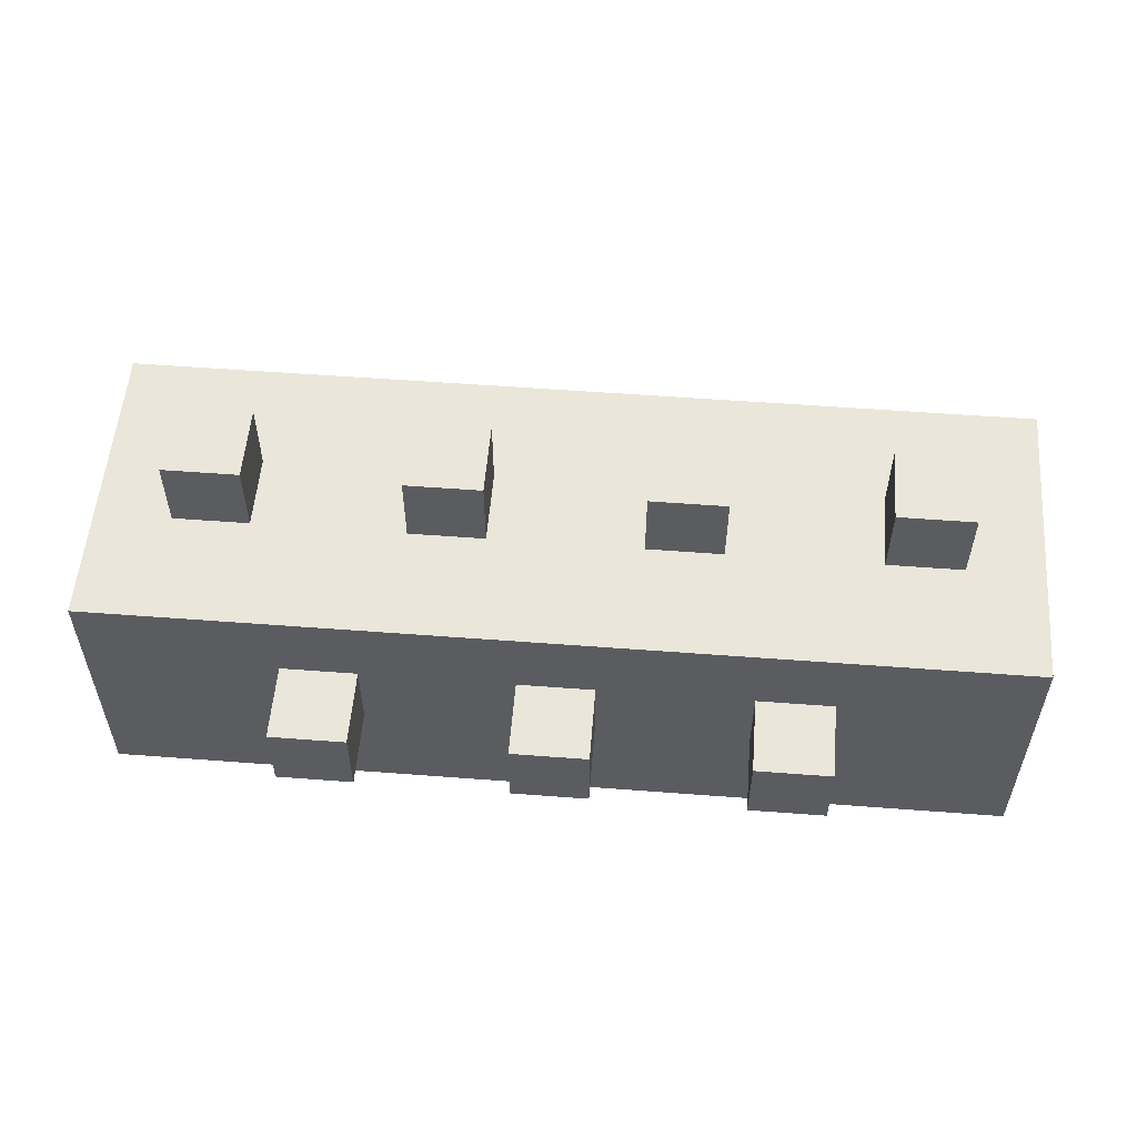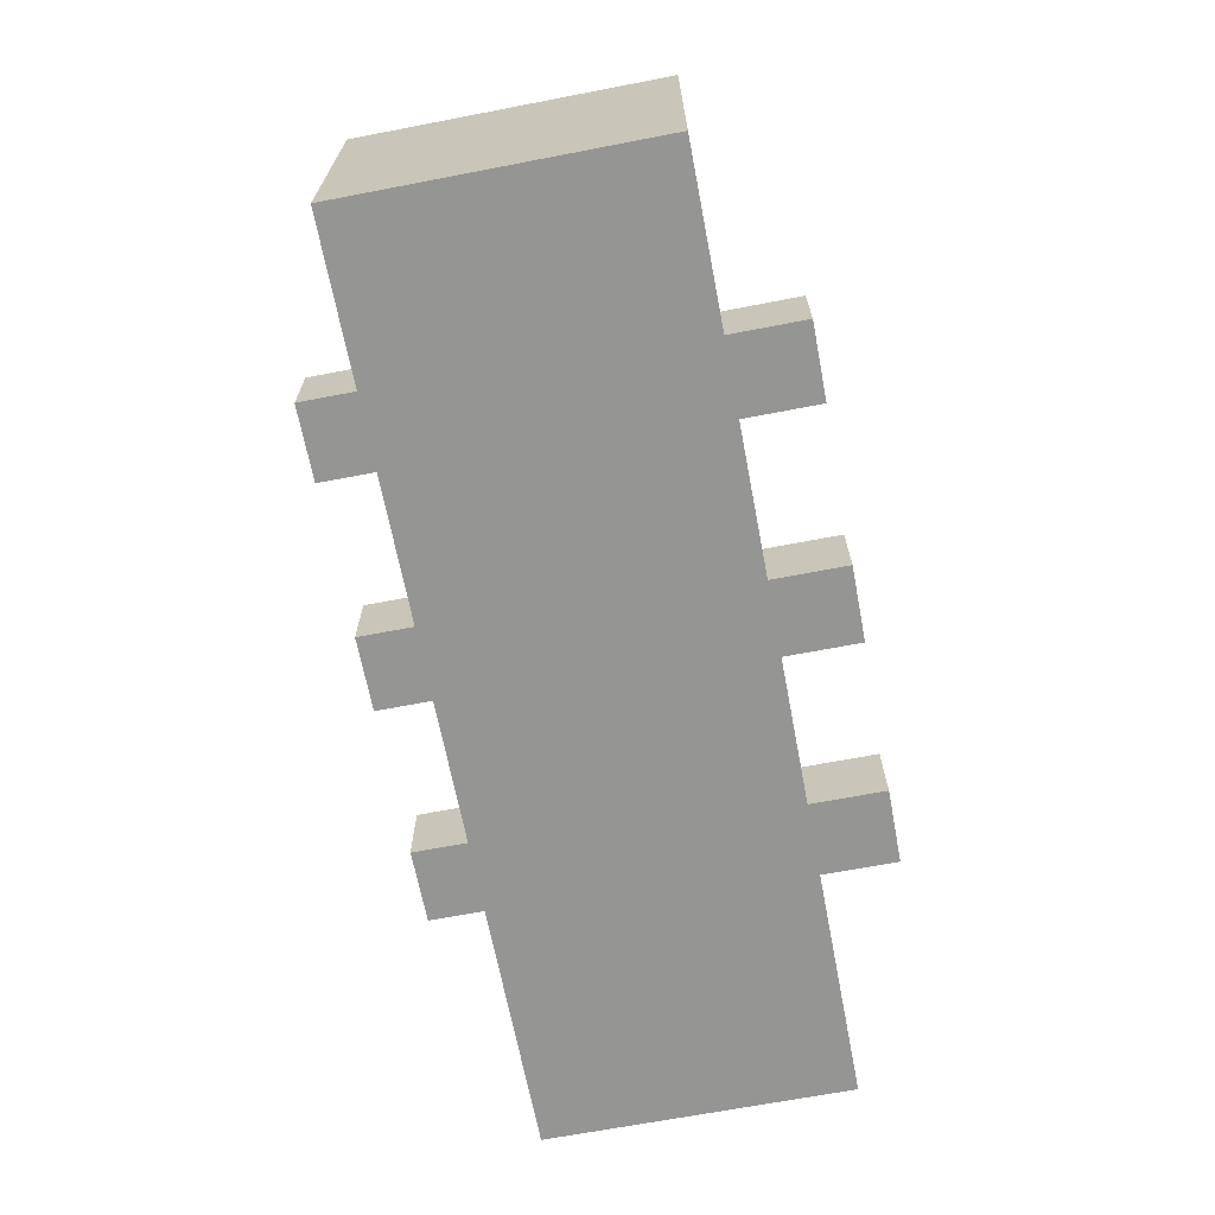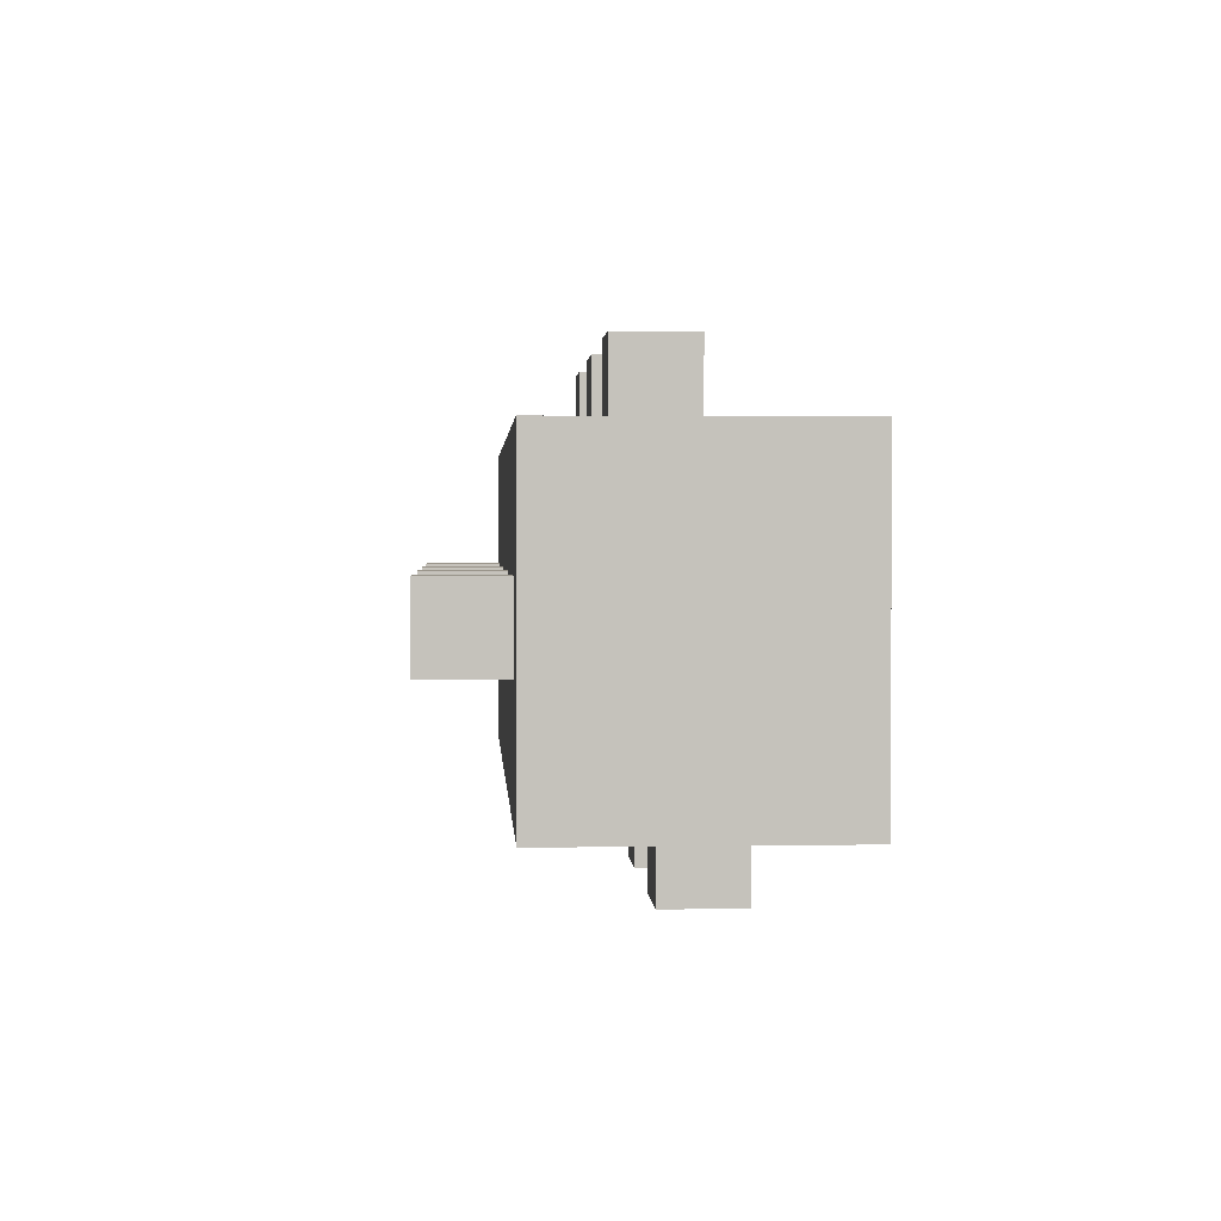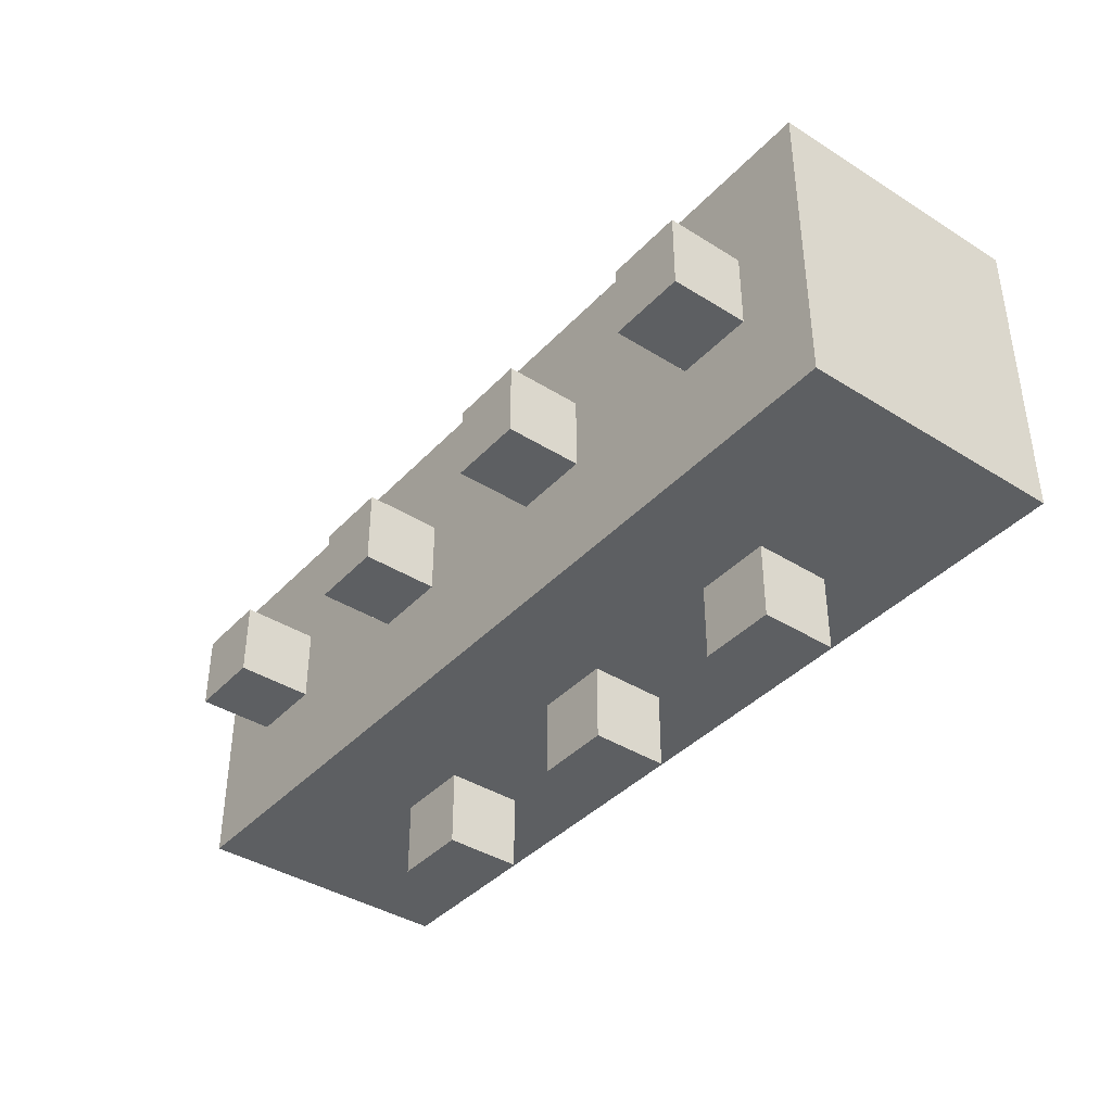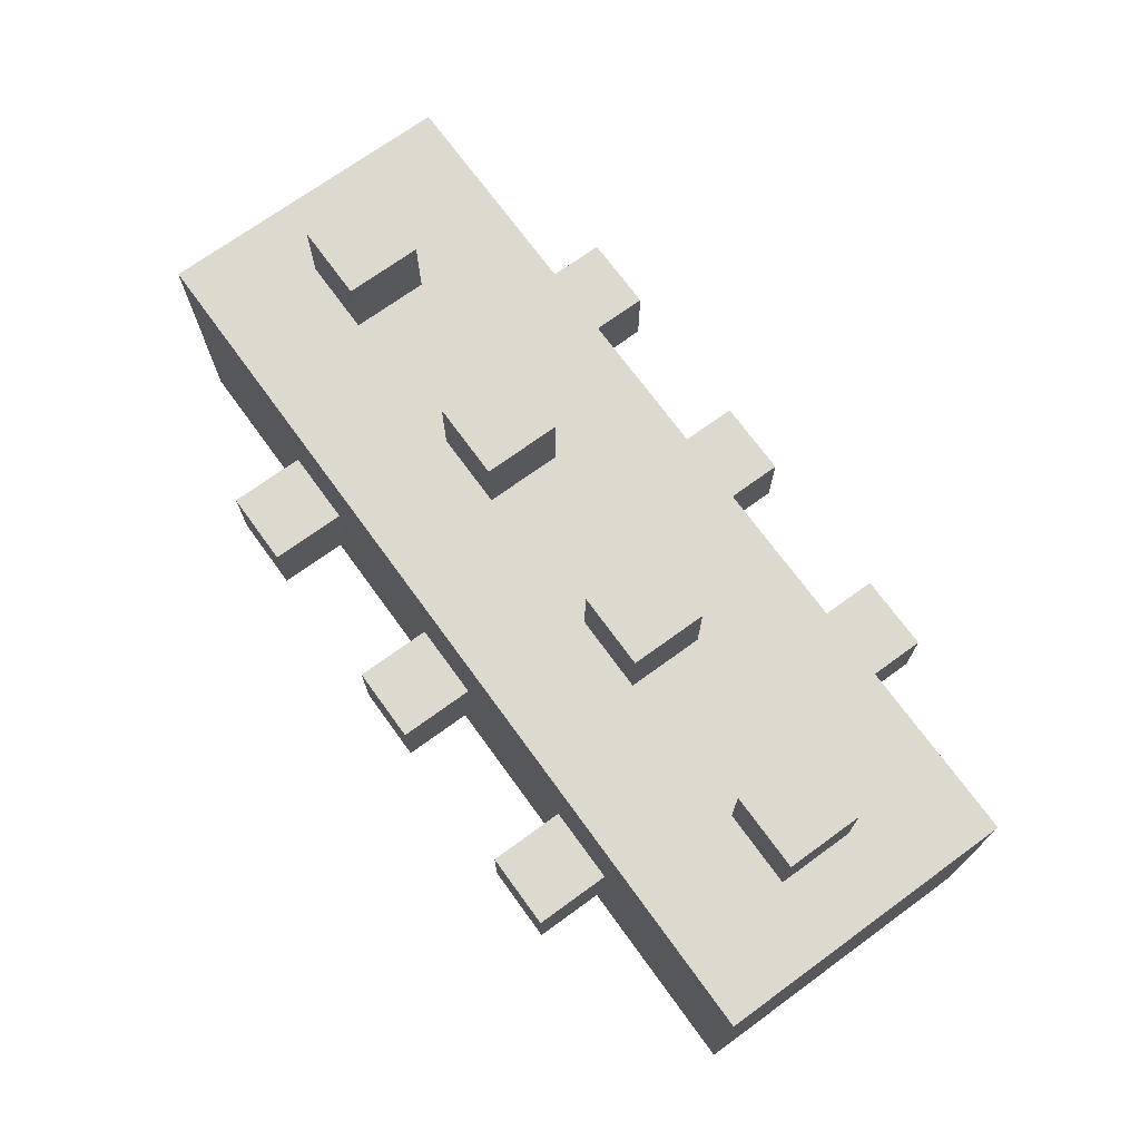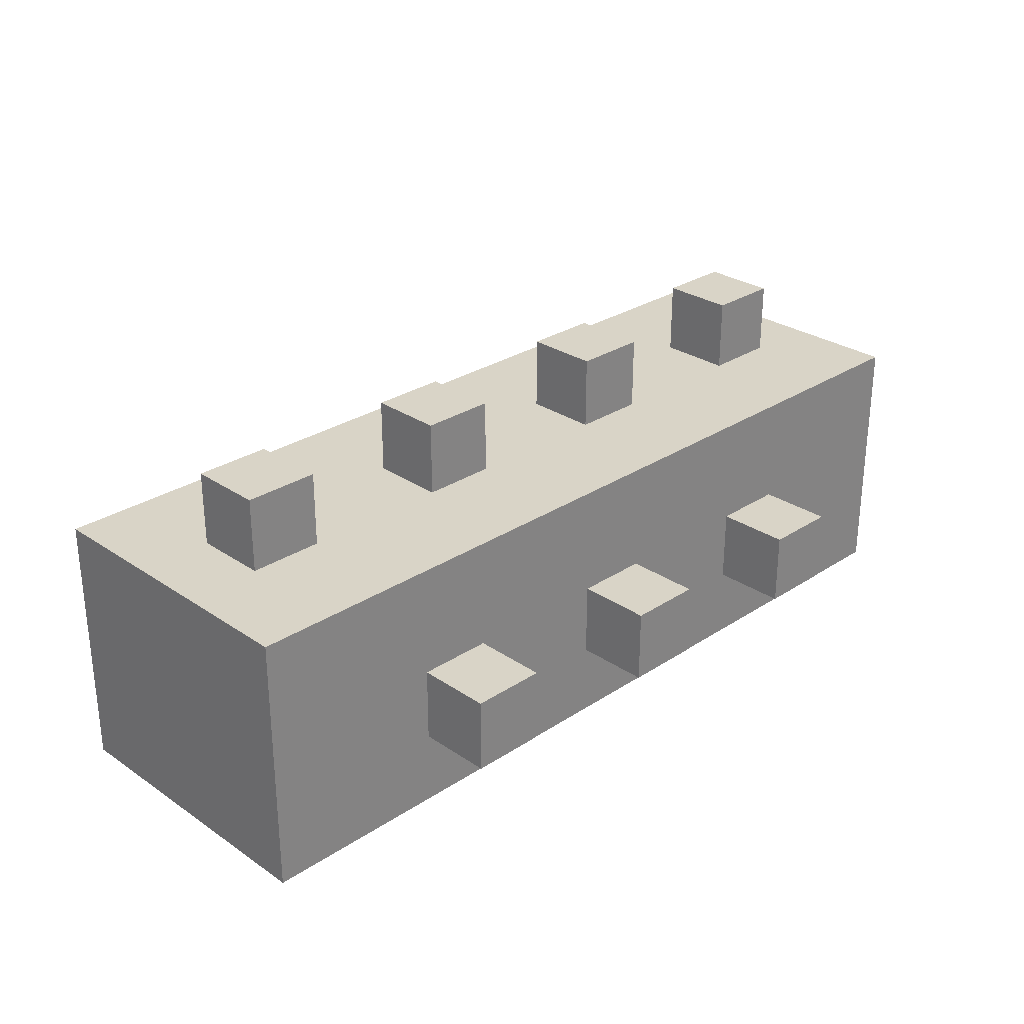
<metadata>
{"format":"obj","ext":"obj","renderer":"f3d","projection":"perspective","resolution":1024,"background":"white","views":[{"elev":55.0,"azim":4.6,"up":"+Y"},{"elev":-67.3,"azim":100.9,"up":"+Y"},{"elev":1.9,"azim":-93.6,"up":"+Z"},{"elev":-39.6,"azim":-128.0,"up":"+Z"},{"elev":71.6,"azim":-126.0,"up":"+Y"},{"elev":28.4,"azim":135.5,"up":"+Y"}]}
</metadata>
<code>
o tronco
v -2.063 -0.1835 0.4102
v -2.063 -0.5453 -0.6752
v -2.063 -0.5453 0.772
v -2.063 -0.1835 -0.3134
v -2.063 0.3592 0.4102
v -2.063 0.3592 -0.3134
v -2.063 0.721 0.772
v -2.063 0.721 -0.6752
v -1.701 1.083 0.2293
v -1.701 0.721 -0.1325
v -1.701 0.721 0.2293
v -1.701 1.083 -0.1325
v -1.158 0.1783 -0.6752
v -1.158 -0.1835 -1.037
v -1.158 -0.1835 -0.6752
v -1.158 0.1783 -1.037
v -1.158 0.3592 1.134
v -1.158 -0.002603 0.772
v -1.158 -0.002603 1.134
v -1.158 0.3592 0.772
v -0.6154 1.083 0.2293
v -0.6154 0.721 -0.1325
v -0.6154 0.721 0.2293
v -0.6154 1.083 -0.1325
v -0.07274 0.1783 -0.6752
v -0.07274 -0.1835 -1.037
v -0.07274 -0.1835 -0.6752
v -0.07274 0.1783 -1.037
v -0.07274 0.3592 1.134
v -0.07274 -0.002603 0.772
v -0.07274 -0.002603 1.134
v -0.07274 0.3592 0.772
v 0.4699 1.083 0.2293
v 0.4699 0.721 -0.1325
v 0.4699 0.721 0.2293
v 0.4699 1.083 -0.1325
v 1.013 0.1783 -0.6752
v 1.013 -0.1835 -1.037
v 1.013 -0.1835 -0.6752
v 1.013 0.1783 -1.037
v 1.013 0.3592 1.134
v 1.013 -0.002603 0.772
v 1.013 -0.002603 1.134
v 1.013 0.3592 0.772
v 1.555 1.083 0.2293
v 1.555 0.721 -0.1325
v 1.555 0.721 0.2293
v 1.555 1.083 -0.1325
v -1.339 0.721 0.2293
v -1.339 0.721 -0.1325
v -1.339 1.083 0.2293
v -1.339 1.083 -0.1325
v -0.7963 -0.1835 -0.6752
v -0.7963 -0.1835 -1.037
v -0.7963 0.1783 -0.6752
v -0.7963 0.1783 -1.037
v -0.7963 -0.002603 1.134
v -0.7963 -0.002603 0.772
v -0.7963 0.3592 1.134
v -0.7963 0.3592 0.772
v -0.2536 0.721 0.2293
v -0.2536 0.721 -0.1325
v -0.2536 1.083 0.2293
v -0.2536 1.083 -0.1325
v 0.2891 -0.1835 -0.6752
v 0.2891 -0.1835 -1.037
v 0.2891 0.1783 -0.6752
v 0.2891 0.1783 -1.037
v 0.2891 -0.002603 1.134
v 0.2891 -0.002603 0.772
v 0.2891 0.3592 1.134
v 0.2891 0.3592 0.772
v 0.8317 0.721 0.2293
v 0.8317 0.721 -0.1325
v 0.8317 1.083 0.2293
v 0.8317 1.083 -0.1325
v 1.374 -0.1835 -0.6752
v 1.374 -0.1835 -1.037
v 1.374 0.1783 -0.6752
v 1.374 0.1783 -1.037
v 1.374 -0.002603 1.134
v 1.374 -0.002603 0.772
v 1.374 0.3592 1.134
v 1.374 0.3592 0.772
v 1.917 0.721 0.2293
v 1.917 0.721 -0.1325
v 1.917 1.083 0.2293
v 1.917 1.083 -0.1325
v 2.279 -0.5453 0.772
v 2.279 -0.5453 -0.6752
v 2.279 -0.1835 0.4102
v 2.279 -0.1835 -0.3134
v 2.279 0.3592 0.4102
v 2.279 0.3592 -0.3134
v 2.279 0.721 0.772
v 2.279 0.721 -0.6752
v -0.7963 -0.002603 1.134
v -1.158 0.3592 1.134
v -1.158 -0.002603 1.134
v -0.7963 0.3592 1.134
v 0.2891 -0.002603 1.134
v -0.07274 0.3592 1.134
v -0.07274 -0.002603 1.134
v 0.2891 0.3592 1.134
v 1.374 -0.002603 1.134
v 1.013 0.3592 1.134
v 1.013 -0.002603 1.134
v 1.374 0.3592 1.134
v -1.158 -0.002603 0.772
v -2.063 0.721 0.772
v -2.063 -0.5453 0.772
v -1.158 0.3592 0.772
v -0.7963 -0.002603 0.772
v -0.7963 0.3592 0.772
v -0.07274 -0.002603 0.772
v -0.07274 0.3592 0.772
v 0.2891 -0.002603 0.772
v 0.2891 0.3592 0.772
v 1.013 -0.002603 0.772
v 1.013 0.3592 0.772
v 1.374 -0.002603 0.772
v 1.374 0.3592 0.772
v 2.279 -0.5453 0.772
v 2.279 0.721 0.772
v -1.339 0.721 0.2293
v -1.701 1.083 0.2293
v -1.701 0.721 0.2293
v -1.339 1.083 0.2293
v -0.2536 0.721 0.2293
v -0.6154 1.083 0.2293
v -0.6154 0.721 0.2293
v -0.2536 1.083 0.2293
v 0.8317 0.721 0.2293
v 0.4699 1.083 0.2293
v 0.4699 0.721 0.2293
v 0.8317 1.083 0.2293
v 1.917 0.721 0.2293
v 1.555 1.083 0.2293
v 1.555 0.721 0.2293
v 1.917 1.083 0.2293
v -1.701 0.721 -0.1325
v -1.701 1.083 -0.1325
v -1.339 0.721 -0.1325
v -1.339 1.083 -0.1325
v -0.6154 0.721 -0.1325
v -0.6154 1.083 -0.1325
v -0.2536 0.721 -0.1325
v -0.2536 1.083 -0.1325
v 0.4699 0.721 -0.1325
v 0.4699 1.083 -0.1325
v 0.8317 0.721 -0.1325
v 0.8317 1.083 -0.1325
v 1.555 0.721 -0.1325
v 1.555 1.083 -0.1325
v 1.917 0.721 -0.1325
v 1.917 1.083 -0.1325
v -2.063 -0.5453 -0.6752
v -2.063 0.721 -0.6752
v -1.158 -0.1835 -0.6752
v -1.158 0.1783 -0.6752
v -0.7963 -0.1835 -0.6752
v -0.7963 0.1783 -0.6752
v -0.07274 -0.1835 -0.6752
v -0.07274 0.1783 -0.6752
v 0.2891 -0.1835 -0.6752
v 0.2891 0.1783 -0.6752
v 1.013 -0.1835 -0.6752
v 1.013 0.1783 -0.6752
v 1.374 -0.1835 -0.6752
v 1.374 0.1783 -0.6752
v 2.279 -0.5453 -0.6752
v 2.279 0.721 -0.6752
v -1.158 -0.1835 -1.037
v -1.158 0.1783 -1.037
v -0.7963 -0.1835 -1.037
v -0.7963 0.1783 -1.037
v -0.07274 -0.1835 -1.037
v -0.07274 0.1783 -1.037
v 0.2891 -0.1835 -1.037
v 0.2891 0.1783 -1.037
v 1.013 -0.1835 -1.037
v 1.013 0.1783 -1.037
v 1.374 -0.1835 -1.037
v 1.374 0.1783 -1.037
v -2.063 -0.5453 -0.6752
v 2.279 -0.5453 0.772
v -2.063 -0.5453 0.772
v 2.279 -0.5453 -0.6752
v -1.158 -0.1835 -1.037
v -0.7963 -0.1835 -0.6752
v -1.158 -0.1835 -0.6752
v -0.7963 -0.1835 -1.037
v -0.07274 -0.1835 -1.037
v 0.2891 -0.1835 -0.6752
v -0.07274 -0.1835 -0.6752
v 0.2891 -0.1835 -1.037
v 1.013 -0.1835 -1.037
v 1.374 -0.1835 -0.6752
v 1.013 -0.1835 -0.6752
v 1.374 -0.1835 -1.037
v -1.158 -0.002603 0.772
v -0.7963 -0.002603 1.134
v -1.158 -0.002603 1.134
v -0.7963 -0.002603 0.772
v -0.07274 -0.002603 0.772
v 0.2891 -0.002603 1.134
v -0.07274 -0.002603 1.134
v 0.2891 -0.002603 0.772
v 1.013 -0.002603 0.772
v 1.374 -0.002603 1.134
v 1.013 -0.002603 1.134
v 1.374 -0.002603 0.772
v -1.158 0.1783 -0.6752
v -0.7963 0.1783 -0.6752
v -1.158 0.1783 -1.037
v -0.7963 0.1783 -1.037
v -0.07274 0.1783 -0.6752
v 0.2891 0.1783 -0.6752
v -0.07274 0.1783 -1.037
v 0.2891 0.1783 -1.037
v 1.013 0.1783 -0.6752
v 1.374 0.1783 -0.6752
v 1.013 0.1783 -1.037
v 1.374 0.1783 -1.037
v -1.158 0.3592 1.134
v -0.7963 0.3592 1.134
v -1.158 0.3592 0.772
v -0.7963 0.3592 0.772
v -0.07274 0.3592 1.134
v 0.2891 0.3592 1.134
v -0.07274 0.3592 0.772
v 0.2891 0.3592 0.772
v 1.013 0.3592 1.134
v 1.374 0.3592 1.134
v 1.013 0.3592 0.772
v 1.374 0.3592 0.772
v -2.063 0.721 0.772
v 2.279 0.721 0.772
v -1.701 0.721 0.2293
v -1.339 0.721 0.2293
v -0.6154 0.721 0.2293
v -0.2536 0.721 0.2293
v 0.4699 0.721 0.2293
v 0.8317 0.721 0.2293
v 1.555 0.721 0.2293
v 1.917 0.721 0.2293
v -1.701 0.721 -0.1325
v -1.339 0.721 -0.1325
v -0.6154 0.721 -0.1325
v -0.2536 0.721 -0.1325
v 0.4699 0.721 -0.1325
v 0.8317 0.721 -0.1325
v 1.555 0.721 -0.1325
v 1.917 0.721 -0.1325
v -2.063 0.721 -0.6752
v 2.279 0.721 -0.6752
v -1.701 1.083 0.2293
v -1.339 1.083 0.2293
v -1.701 1.083 -0.1325
v -1.339 1.083 -0.1325
v -0.6154 1.083 0.2293
v -0.2536 1.083 0.2293
v -0.6154 1.083 -0.1325
v -0.2536 1.083 -0.1325
v 0.4699 1.083 0.2293
v 0.8317 1.083 0.2293
v 0.4699 1.083 -0.1325
v 0.8317 1.083 -0.1325
v 1.555 1.083 0.2293
v 1.917 1.083 0.2293
v 1.555 1.083 -0.1325
v 1.917 1.083 -0.1325
f 1 2 3
f 4 2 1
f 5 1 3
f 5 4 1
f 6 2 4
f 6 4 5
f 7 5 3
f 7 6 5
f 8 2 6
f 8 6 7
f 9 10 11
f 12 10 9
f 13 14 15
f 16 14 13
f 17 18 19
f 20 18 17
f 21 22 23
f 24 22 21
f 25 26 27
f 28 26 25
f 29 30 31
f 32 30 29
f 33 34 35
f 36 34 33
f 37 38 39
f 40 38 37
f 41 42 43
f 44 42 41
f 45 46 47
f 48 46 45
f 49 50 51
f 51 50 52
f 53 54 55
f 55 54 56
f 57 58 59
f 59 58 60
f 61 62 63
f 63 62 64
f 65 66 67
f 67 66 68
f 69 70 71
f 71 70 72
f 73 74 75
f 75 74 76
f 77 78 79
f 79 78 80
f 81 82 83
f 83 82 84
f 85 86 87
f 87 86 88
f 89 90 91
f 91 90 92
f 89 91 93
f 91 92 93
f 92 90 94
f 93 92 94
f 89 93 95
f 93 94 95
f 94 90 96
f 95 94 96
f 97 98 99
f 100 98 97
f 101 102 103
f 104 102 101
f 105 106 107
f 108 106 105
f 109 110 111
f 112 110 109
f 113 109 111
f 114 110 112
f 115 113 111
f 115 114 113
f 116 110 114
f 116 114 115
f 117 115 111
f 118 110 116
f 119 117 111
f 119 118 117
f 120 110 118
f 120 118 119
f 121 119 111
f 122 110 120
f 123 121 111
f 123 122 121
f 124 110 122
f 124 122 123
f 125 126 127
f 128 126 125
f 129 130 131
f 132 130 129
f 133 134 135
f 136 134 133
f 137 138 139
f 140 138 137
f 141 142 143
f 143 142 144
f 145 146 147
f 147 146 148
f 149 150 151
f 151 150 152
f 153 154 155
f 155 154 156
f 157 158 159
f 159 158 160
f 157 159 161
f 160 158 162
f 157 161 163
f 161 162 163
f 162 158 164
f 163 162 164
f 157 163 165
f 164 158 166
f 157 165 167
f 165 166 167
f 166 158 168
f 167 166 168
f 157 167 169
f 168 158 170
f 157 169 171
f 169 170 171
f 170 158 172
f 171 170 172
f 173 174 175
f 175 174 176
f 177 178 179
f 179 178 180
f 181 182 183
f 183 182 184
f 185 186 187
f 188 186 185
f 189 190 191
f 192 190 189
f 193 194 195
f 196 194 193
f 197 198 199
f 200 198 197
f 201 202 203
f 204 202 201
f 205 206 207
f 208 206 205
f 209 210 211
f 212 210 209
f 213 214 215
f 215 214 216
f 217 218 219
f 219 218 220
f 221 222 223
f 223 222 224
f 225 226 227
f 227 226 228
f 229 230 231
f 231 230 232
f 233 234 235
f 235 234 236
f 237 238 239
f 239 238 240
f 240 238 241
f 241 238 242
f 242 238 243
f 243 238 244
f 244 238 245
f 245 238 246
f 237 239 247
f 240 241 248
f 248 241 249
f 242 243 250
f 250 243 251
f 244 245 252
f 252 245 253
f 246 238 254
f 252 253 255
f 253 254 255
f 250 251 255
f 237 247 255
f 251 252 255
f 248 249 255
f 249 250 255
f 247 248 255
f 254 238 256
f 255 254 256
f 257 258 259
f 259 258 260
f 261 262 263
f 263 262 264
f 265 266 267
f 267 266 268
f 269 270 271
f 271 270 272

</code>
